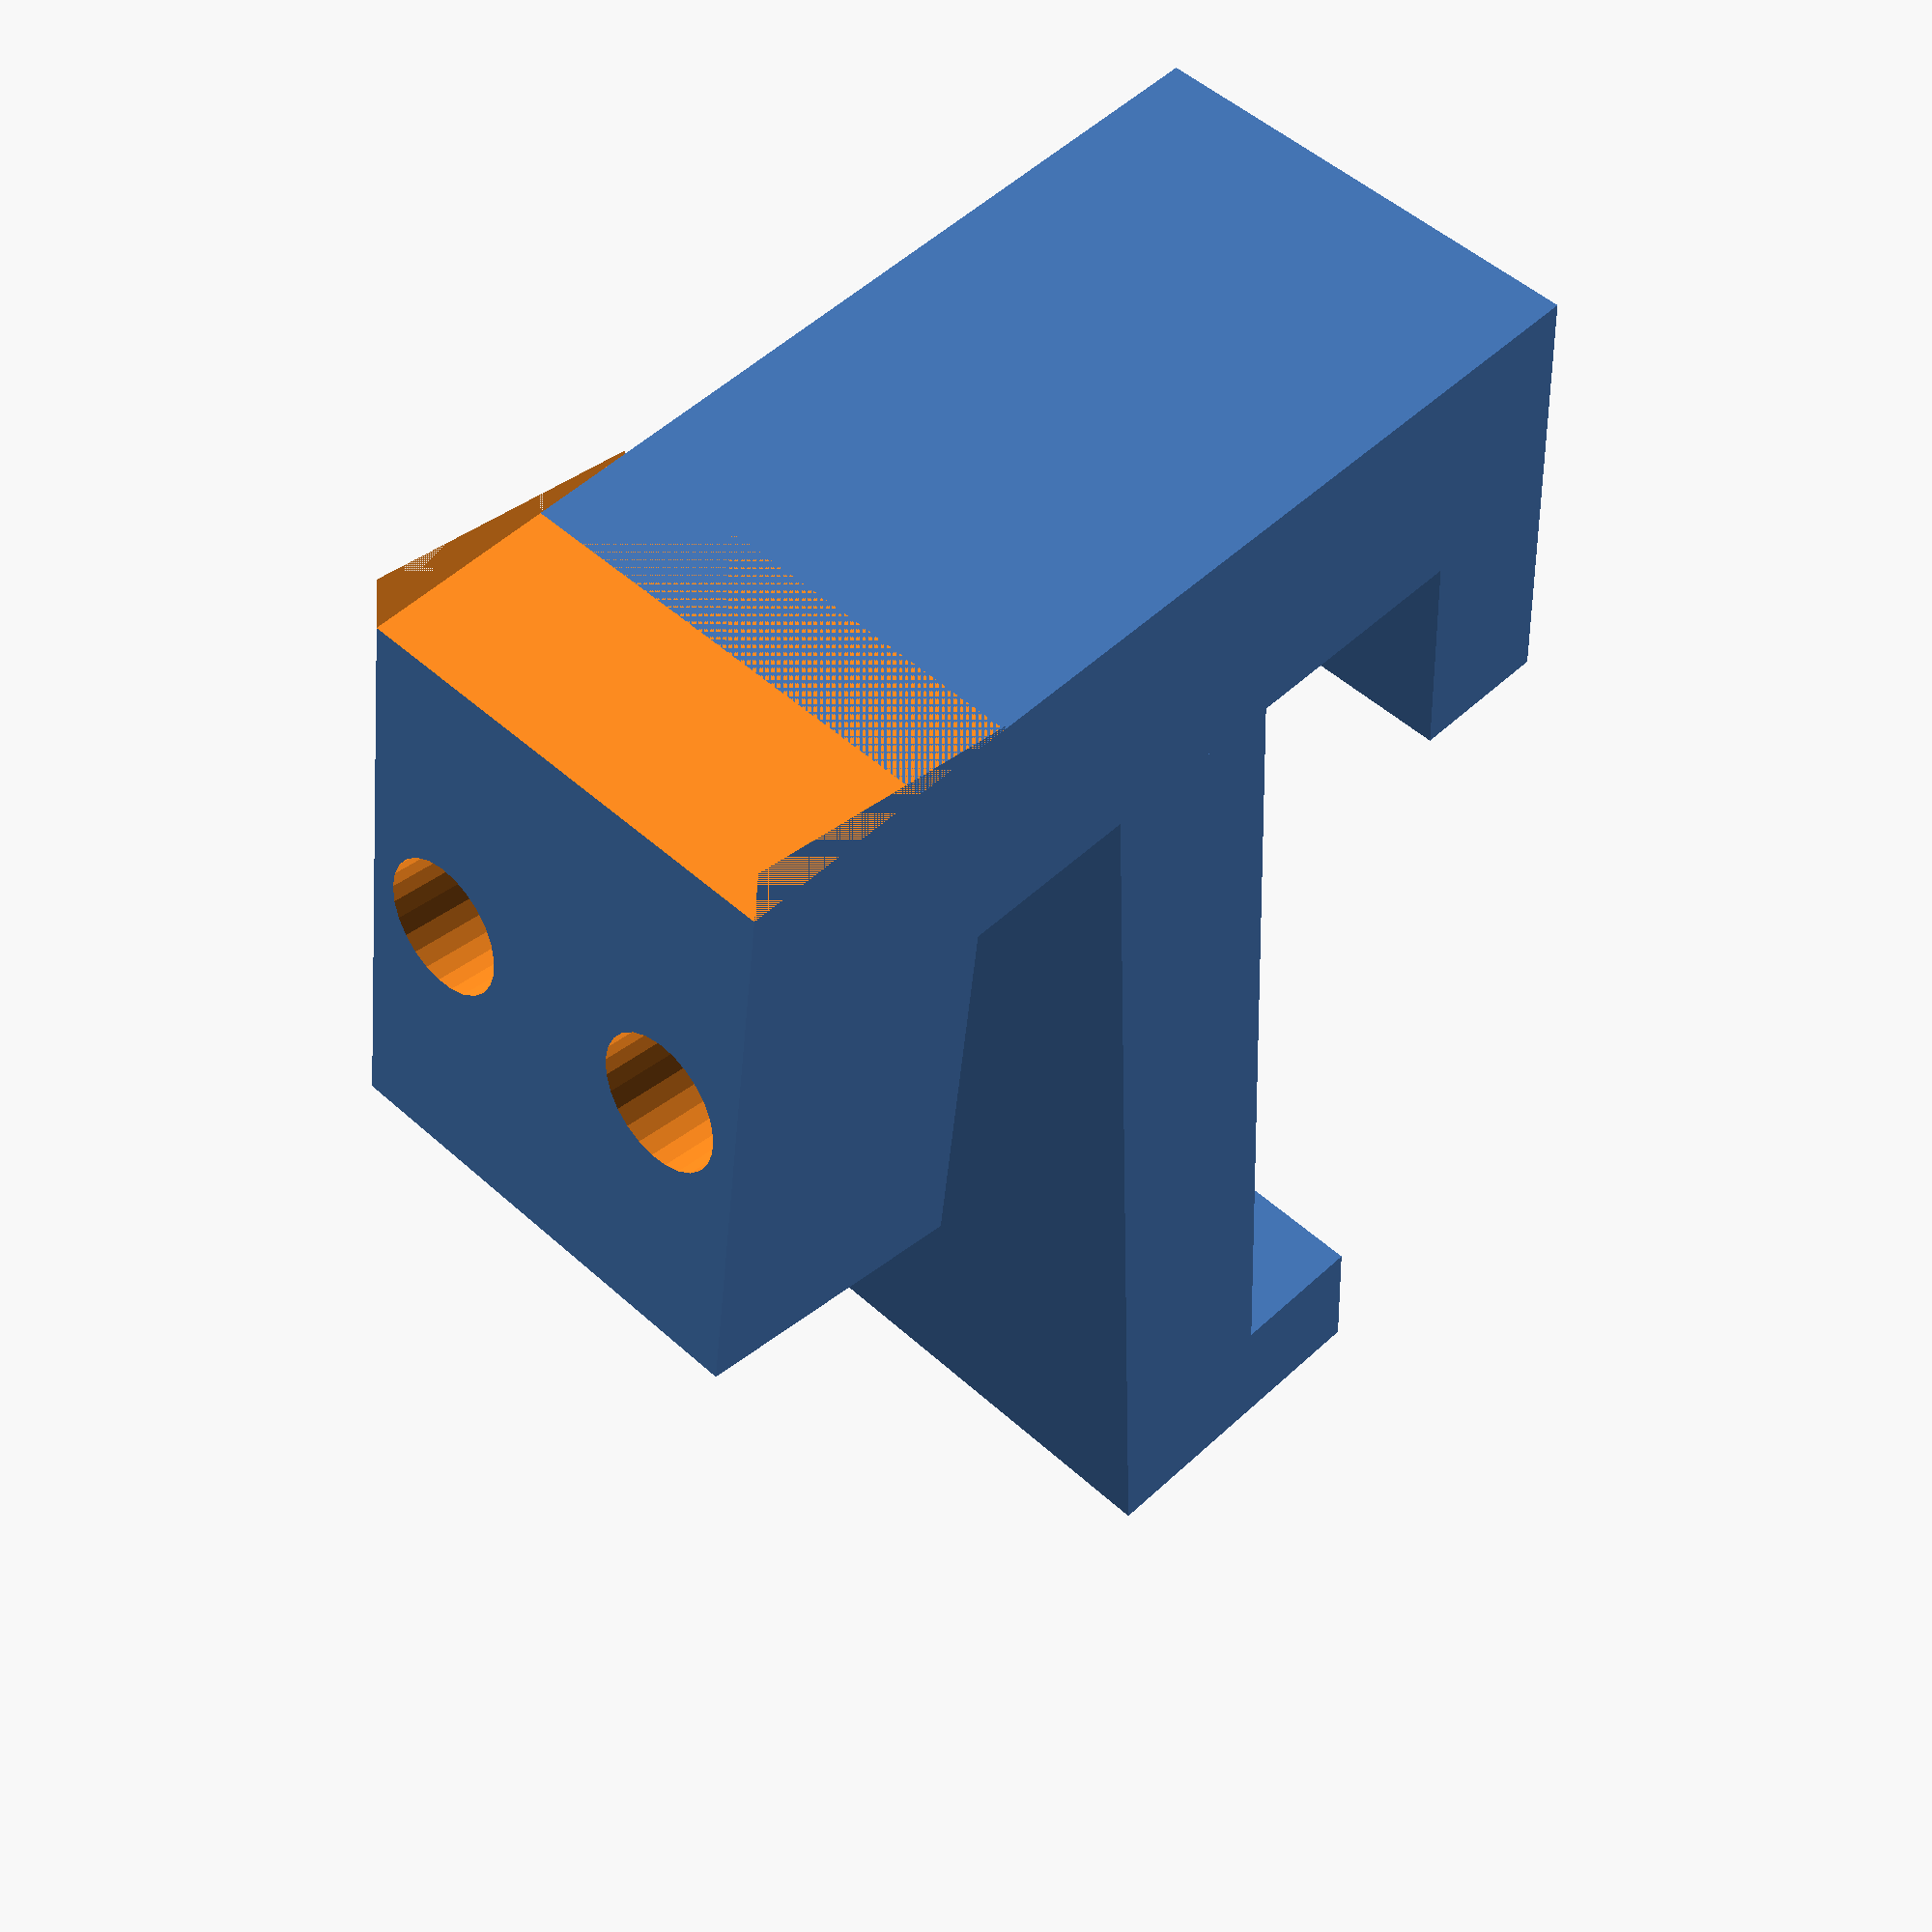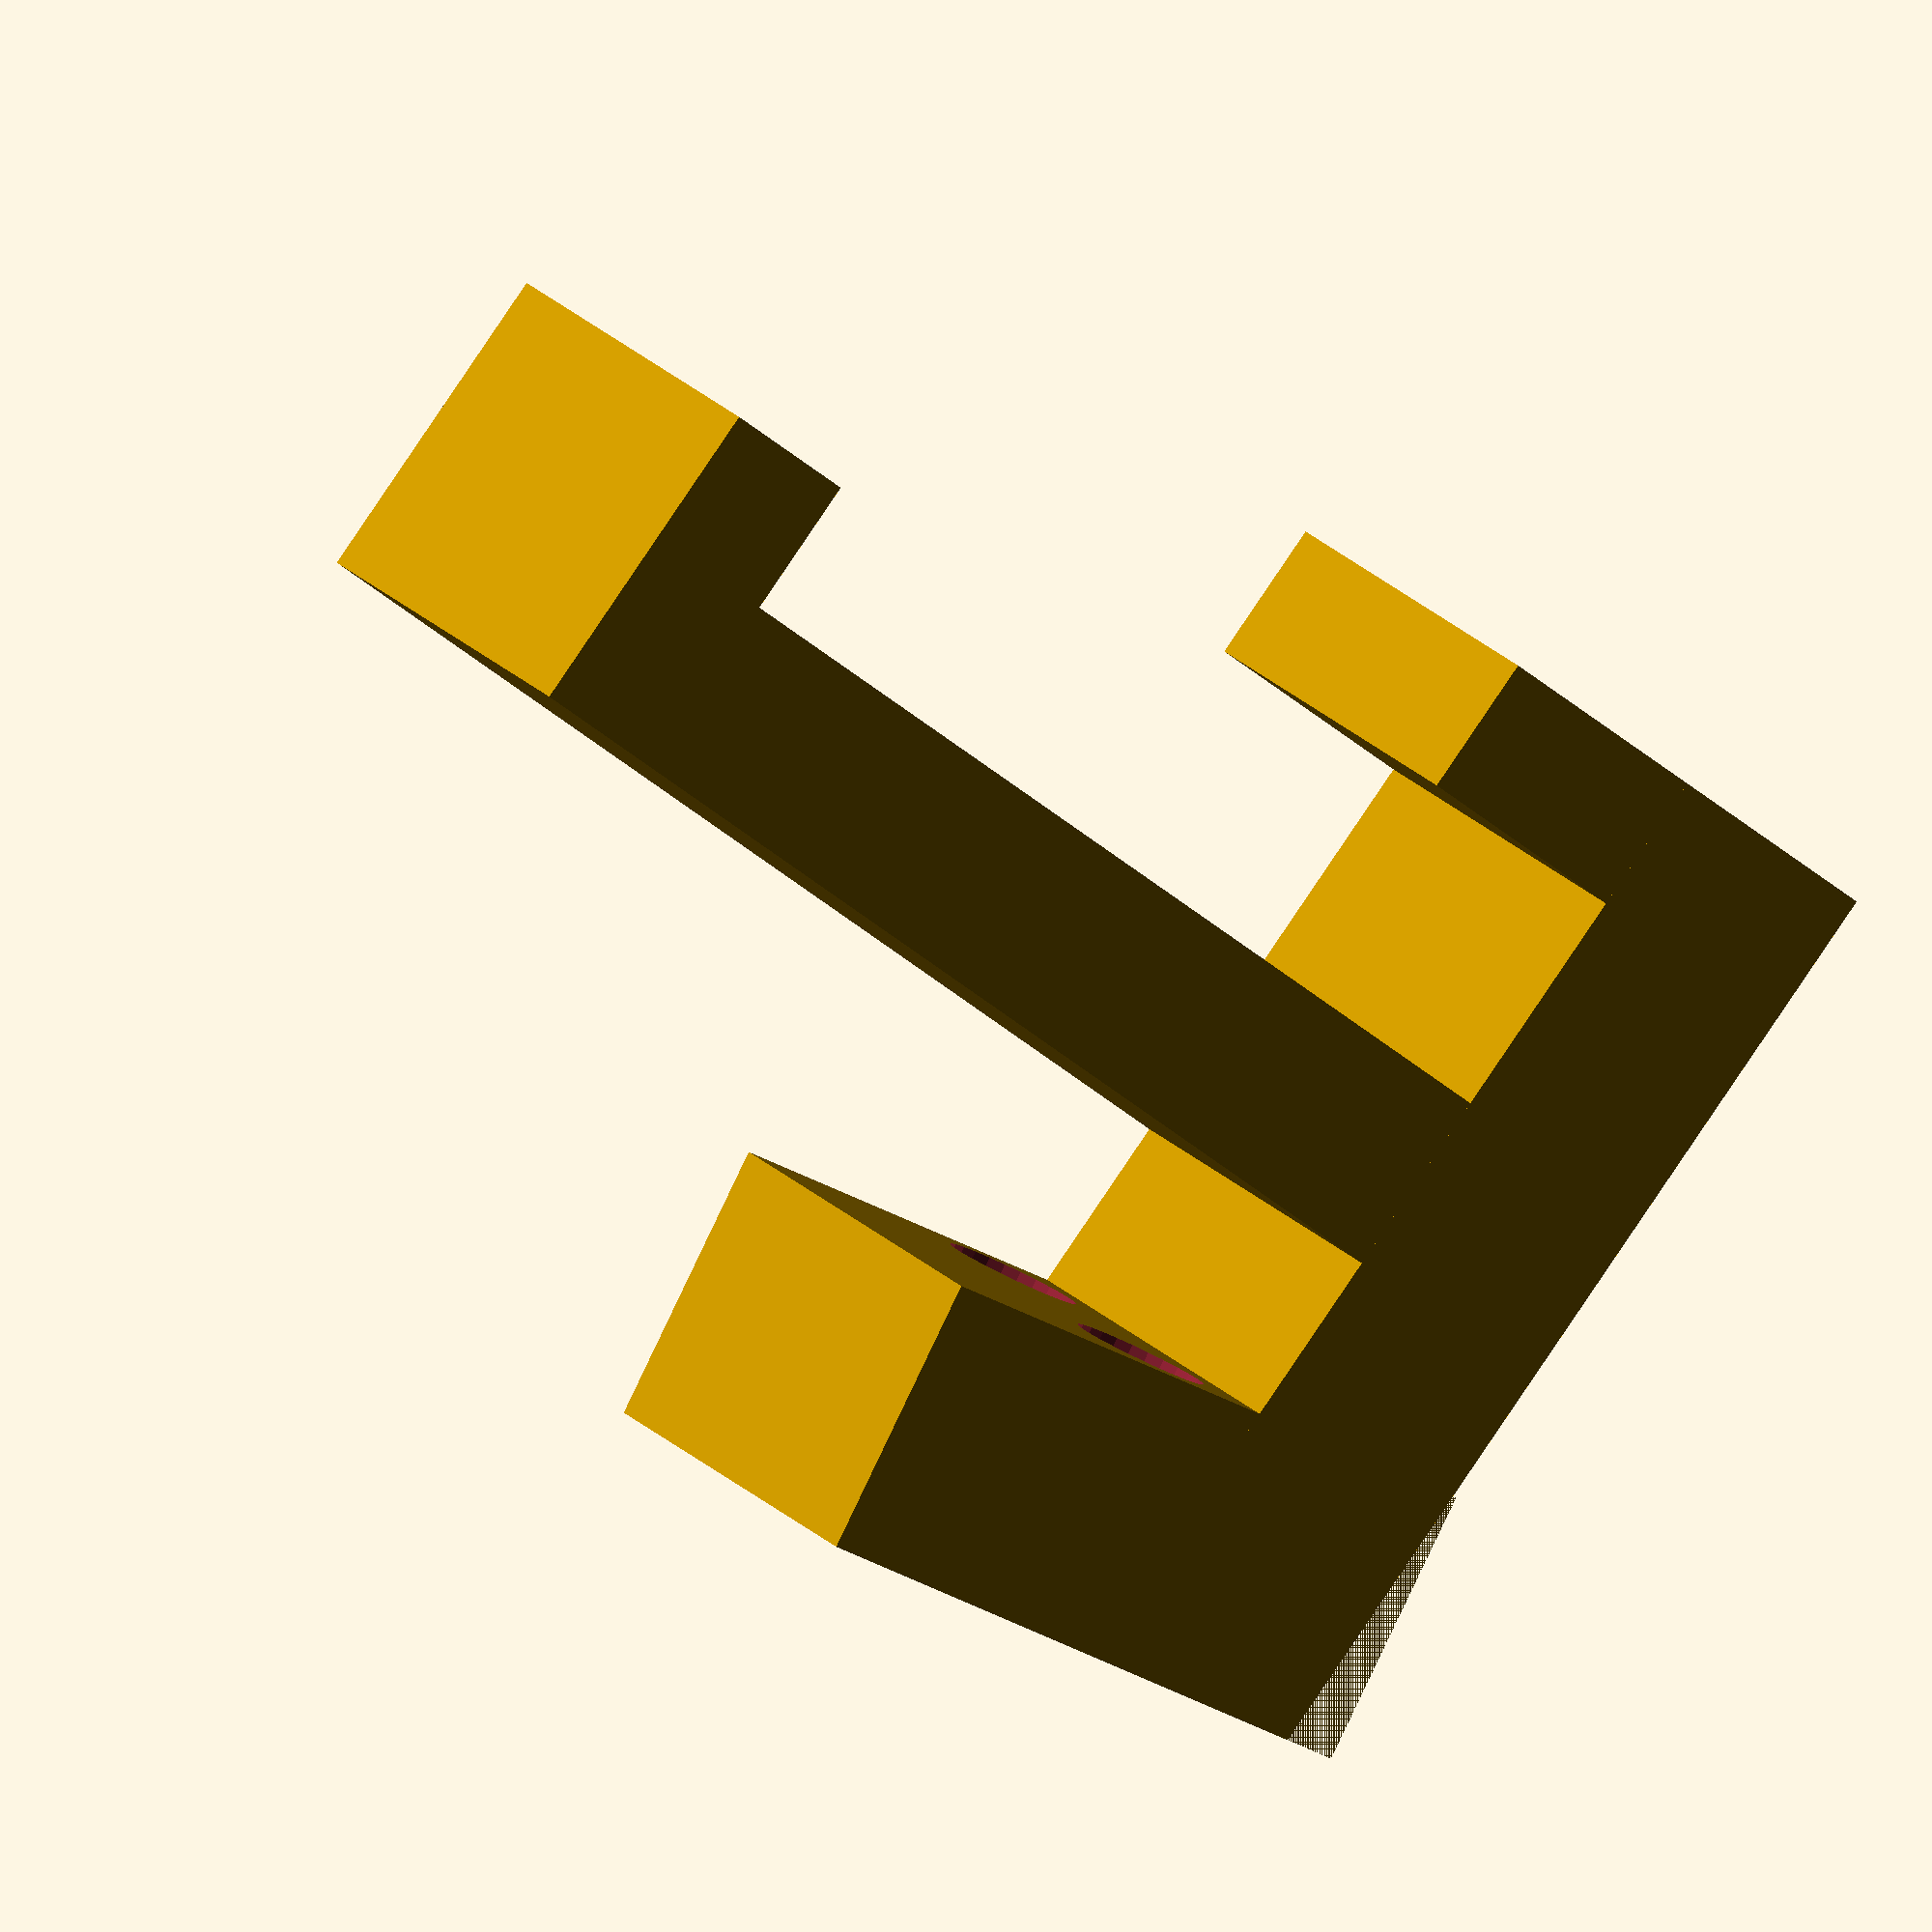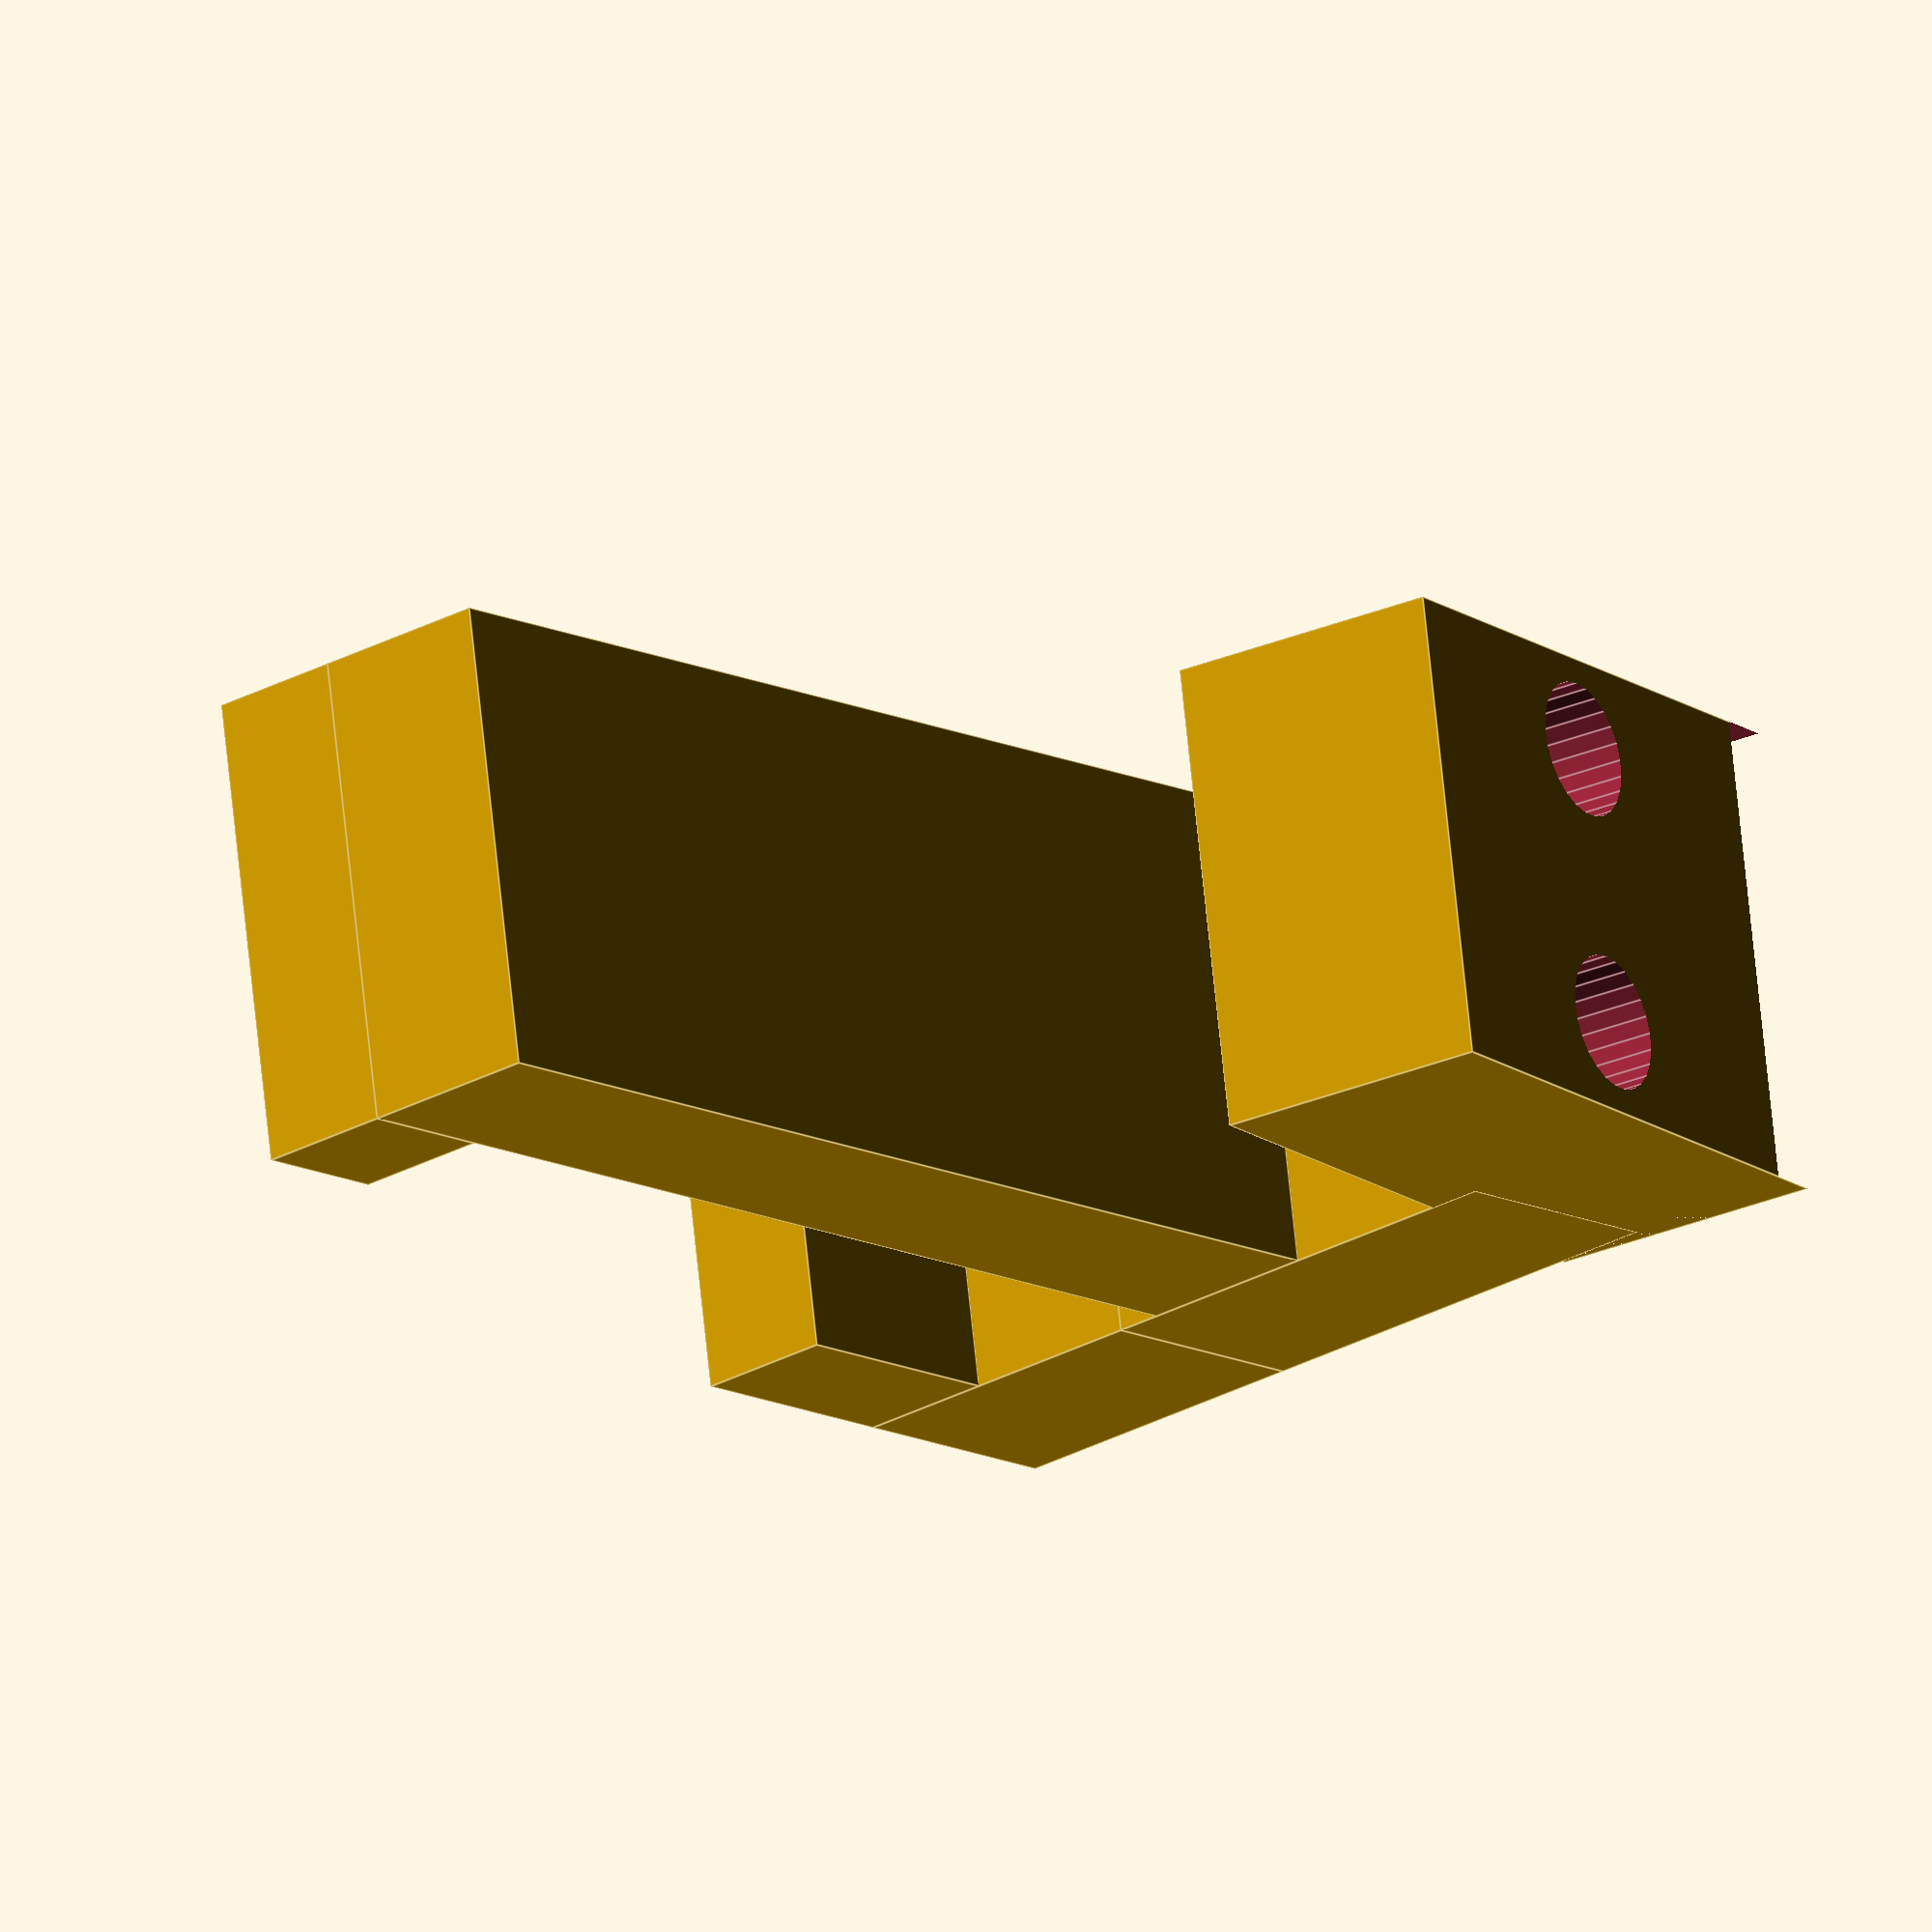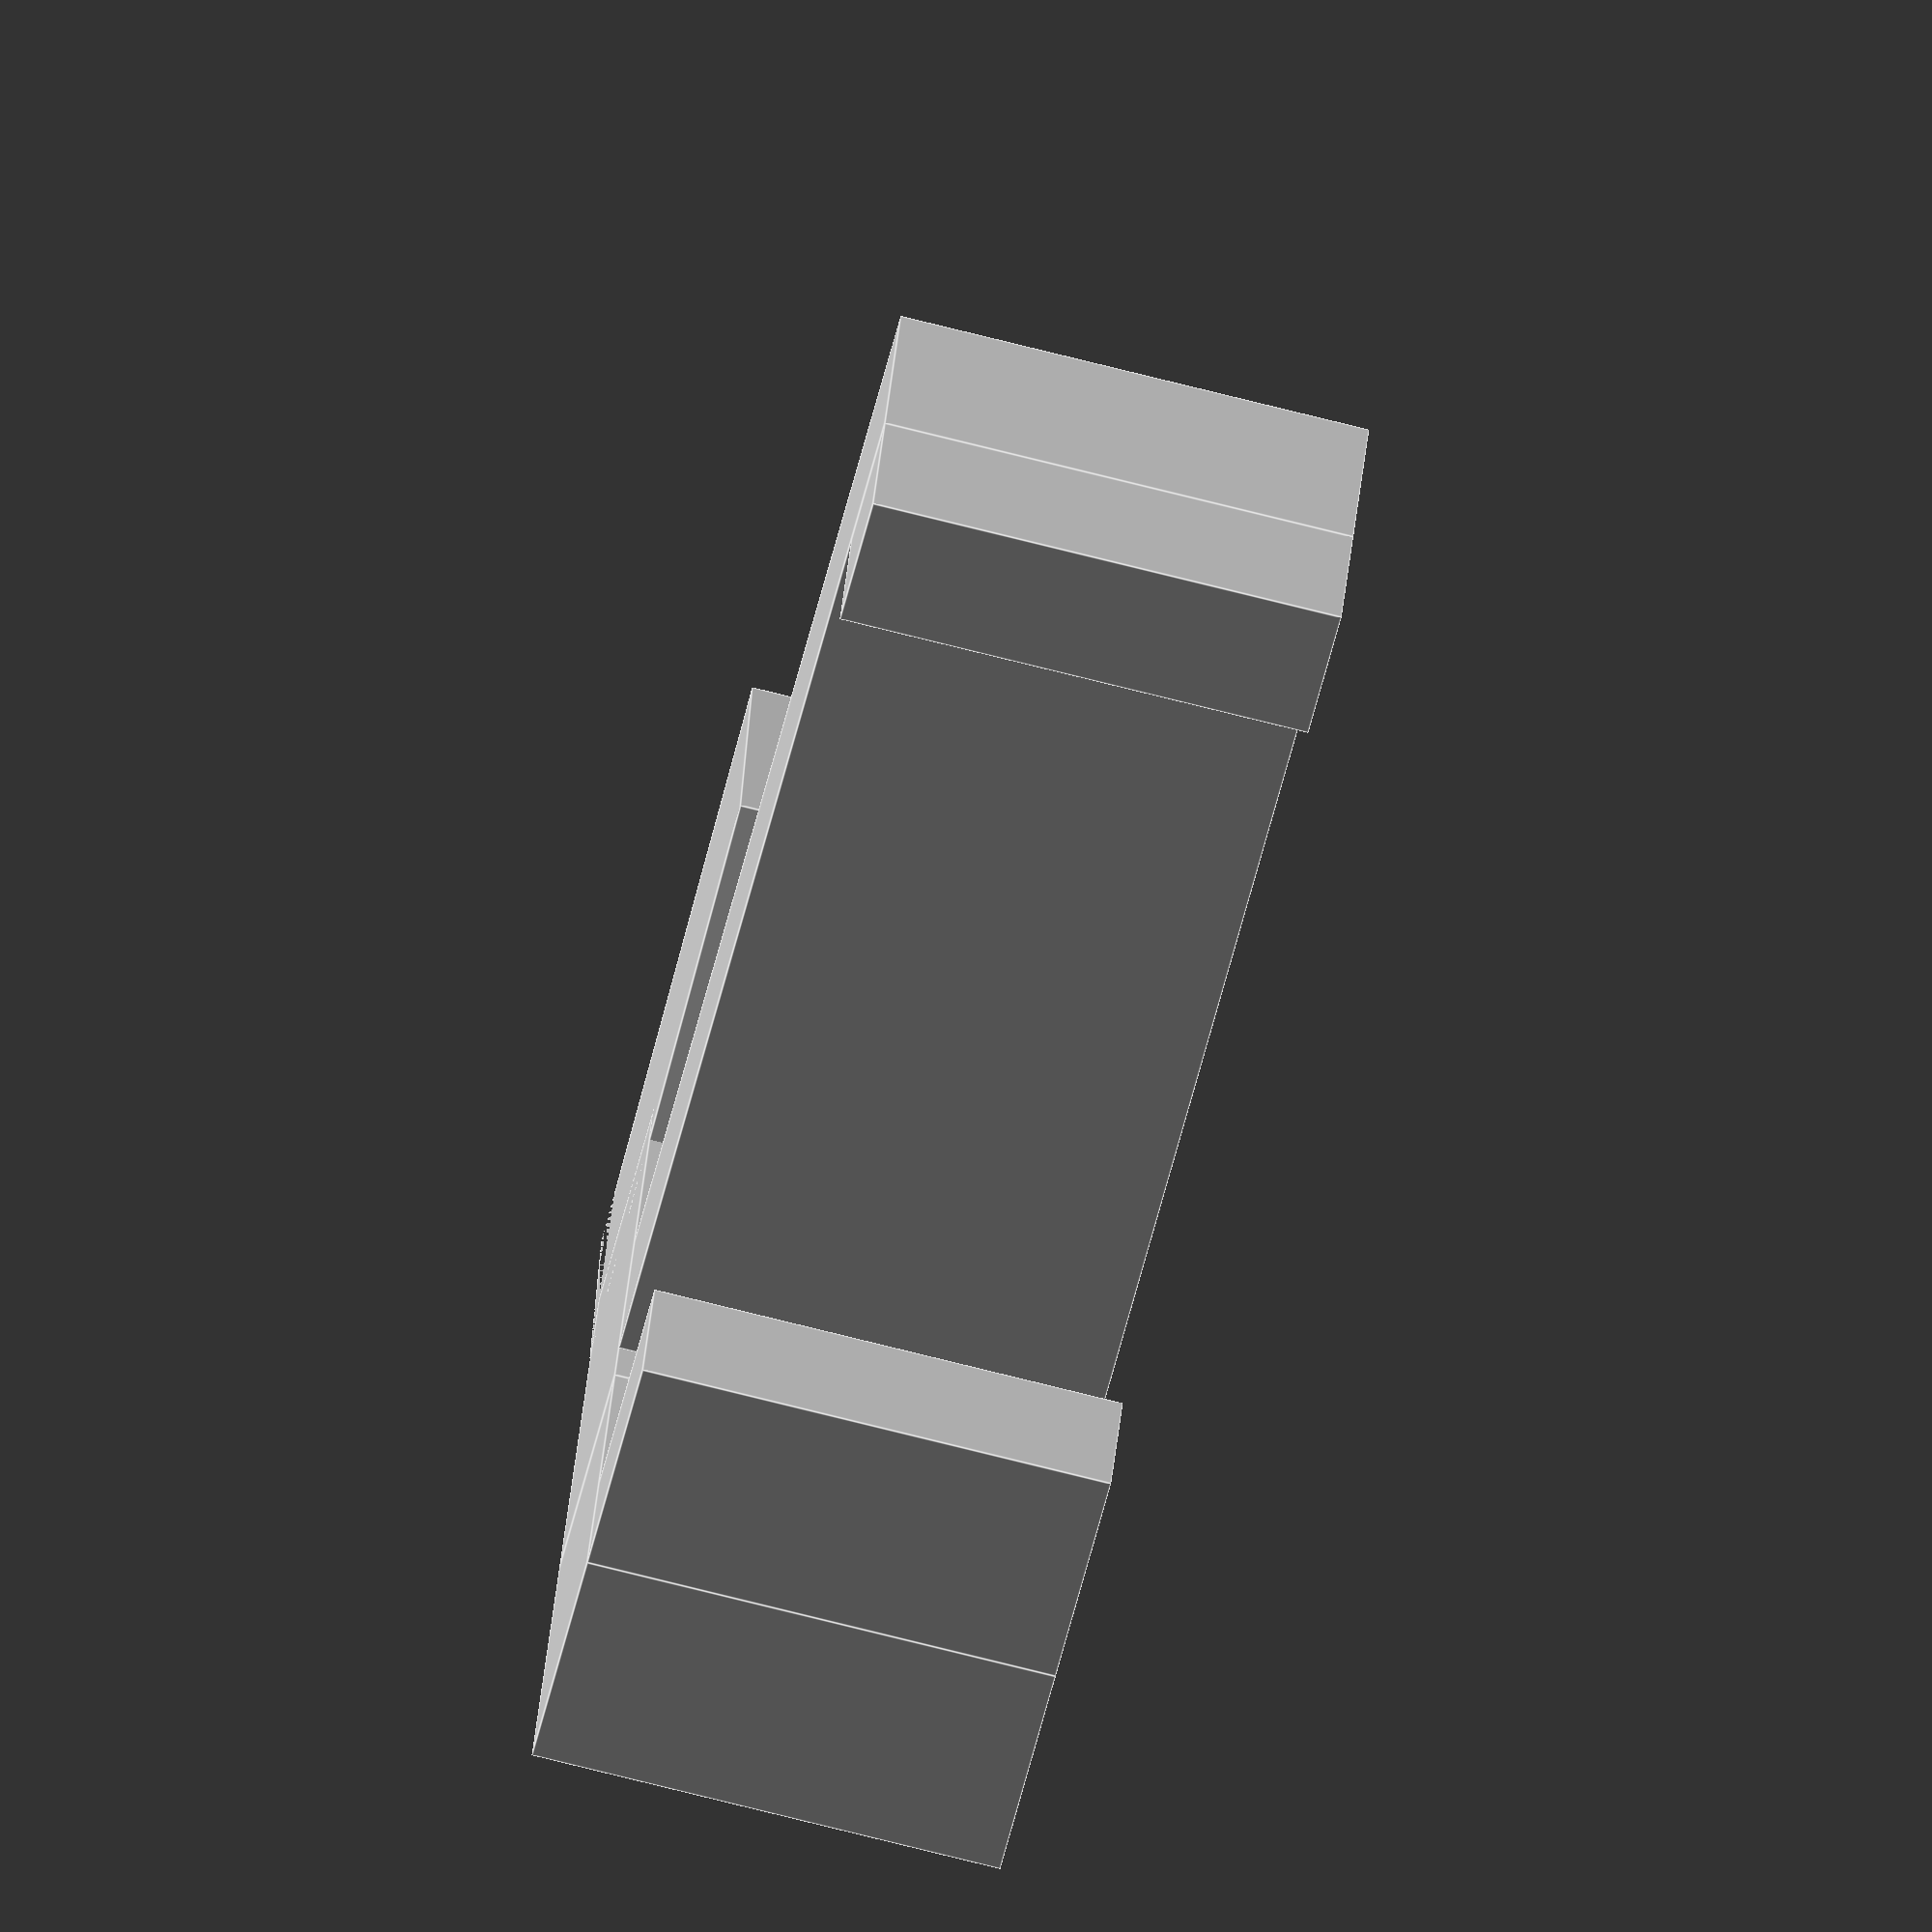
<openscad>
/*
 * Created by:
 * Thomas Buck <xythobuz@xythobuz.de> in March 2016
 *
 * Licensed under the Creative Commons - Attribution license.
 */

// -----------------------------------------------------------

$fn = 25;

height = 10;

// works properly from around 40 to 80 degrees
display_angle = 80; // in degrees

// "right", "left", "both" or "none"
hole_position = "both";
hole_diameter = 2.9;

// -----------------------------------------------------------

module holder() {
    // front part
    translate([10, 0, 0])
    difference() {
        translate([-13 + (5 * sin(display_angle - 45)),
                    -6 - (3 * sin(display_angle - 45)), 0])
            rotate([0, 0, display_angle])
            cube([13, 6, height]);
    
        // cut off top edge
        translate([-15, 5, 0])
            cube([10, 3, height]);
    }

    // upper body
    translate([0, 0, 0])
        cube([10, 5, height]);

    // lower body
    translate([5, -24, 0])
        cube([4, 24, height]);

    // upper border
    translate([10, 0, 0])
        cube([7, 5, height]);

    // upper lip
    translate([14, -5, 0])
        cube([3, 5, height]);

    // lower border
    translate([9, -24, 0])
        cube([3, 3, height]);
}

difference() {
    holder();
    
    // insert holes
    if ((hole_position == "right") || (hole_position == "both")) {
        rotate([0, 90, 90 + display_angle])
            translate([-8, -0.5 + (4 * sin(display_angle - 45)), -4])
            cylinder(d=hole_diameter, h=10);
    }
    if ((hole_position == "left") || (hole_position == "both")) {
        rotate([0, 90, 90 + display_angle])
            translate([-2, -0.5 + (4 * sin(display_angle - 45)), -4])
            cylinder(d=hole_diameter, h=10);
    }
}

</openscad>
<views>
elev=310.8 azim=357.4 roll=315.2 proj=p view=wireframe
elev=342.0 azim=231.3 roll=153.9 proj=o view=wireframe
elev=108.7 azim=317.5 roll=185.9 proj=o view=edges
elev=255.2 azim=250.4 roll=284.1 proj=o view=edges
</views>
